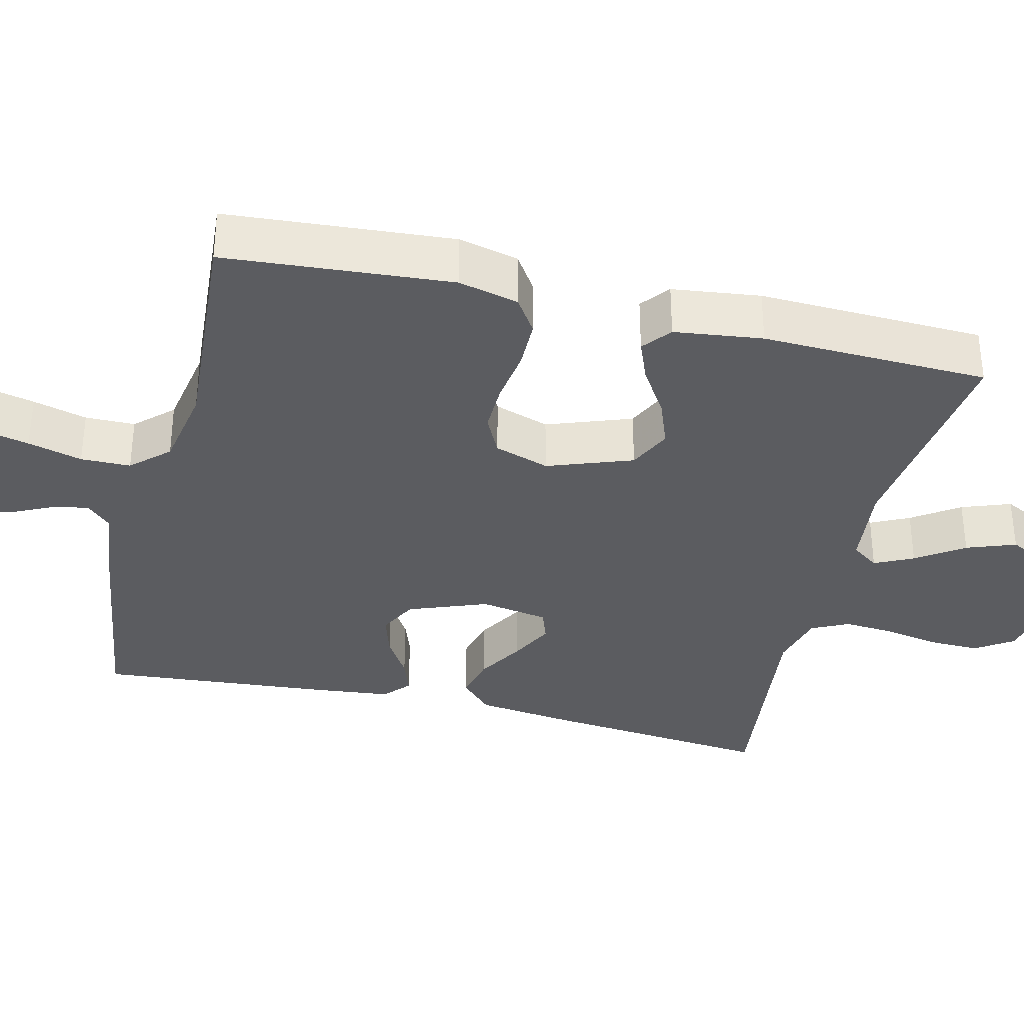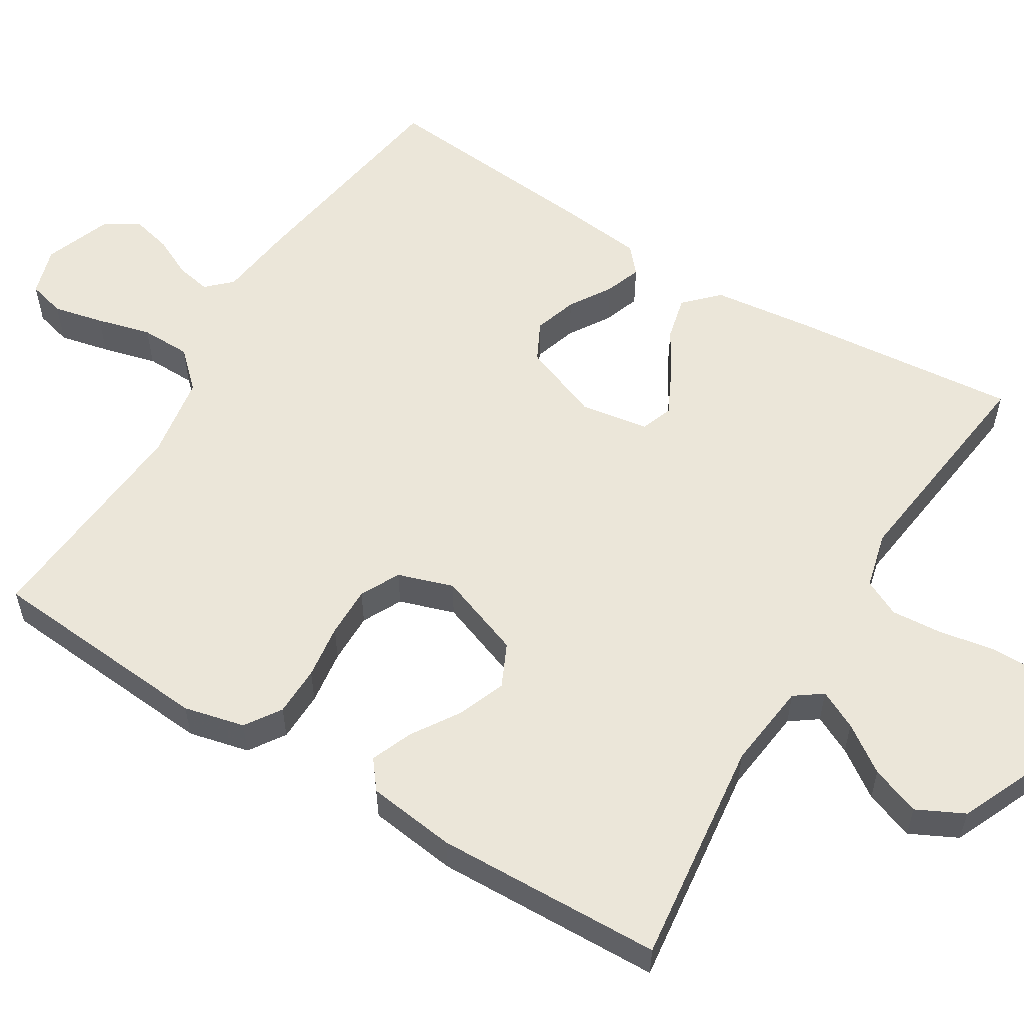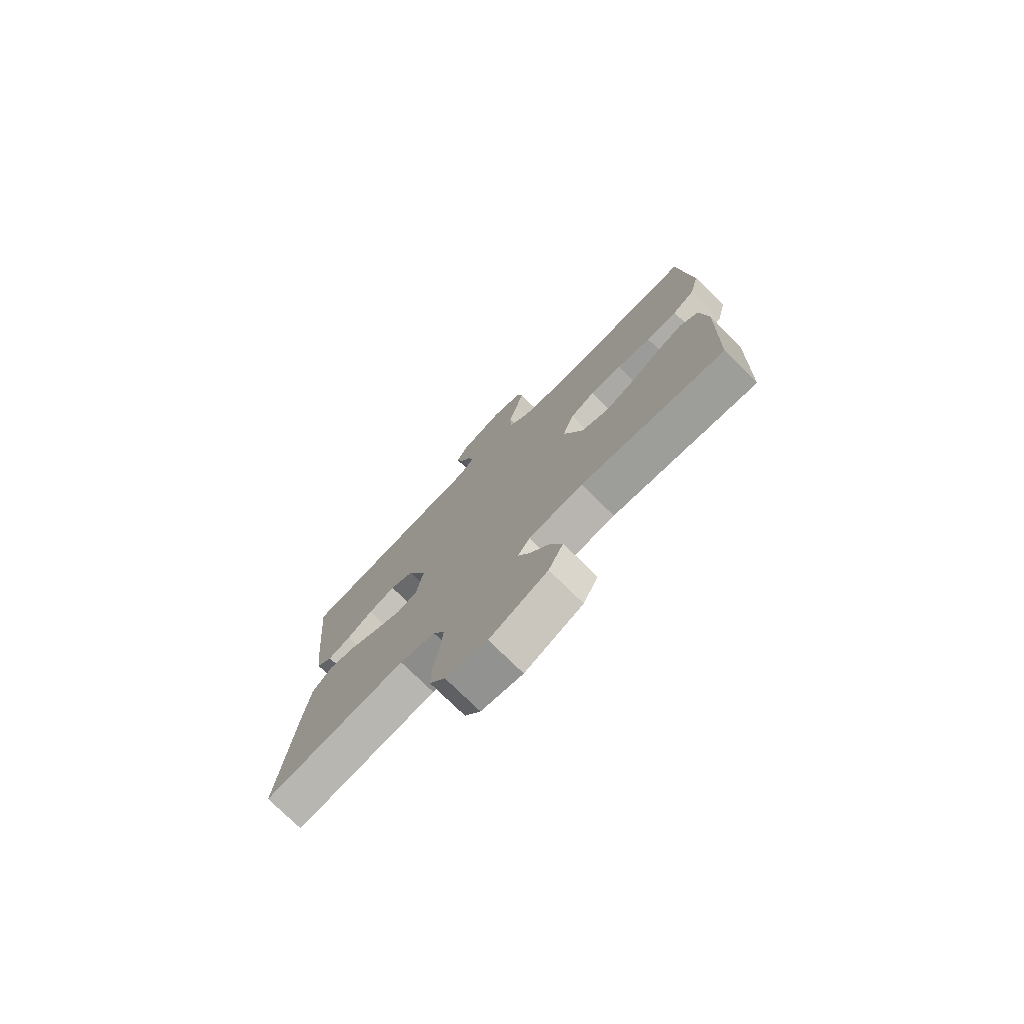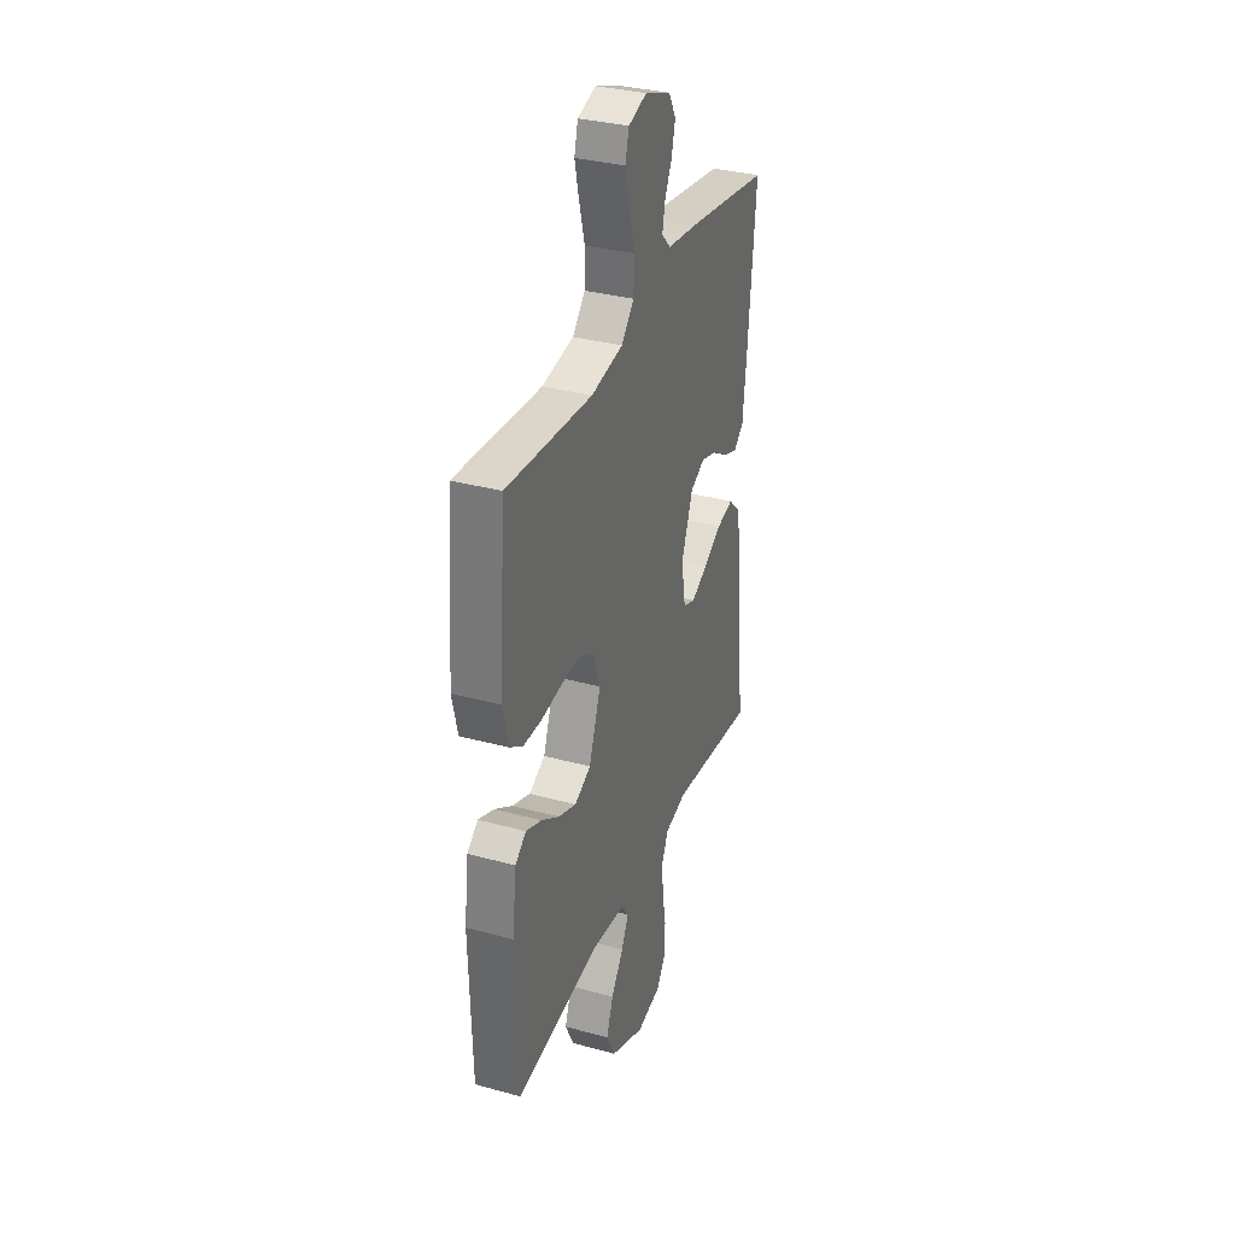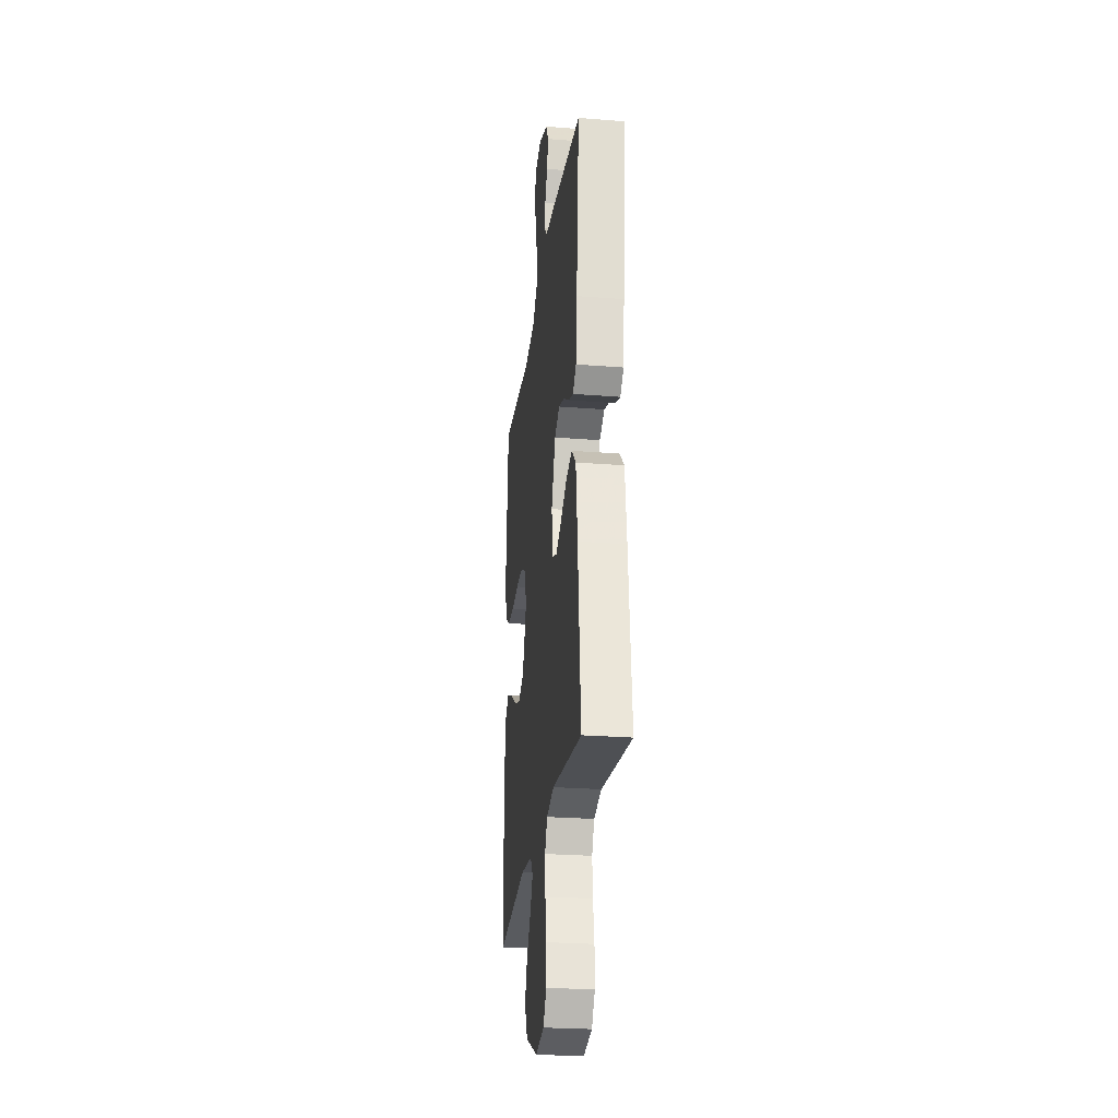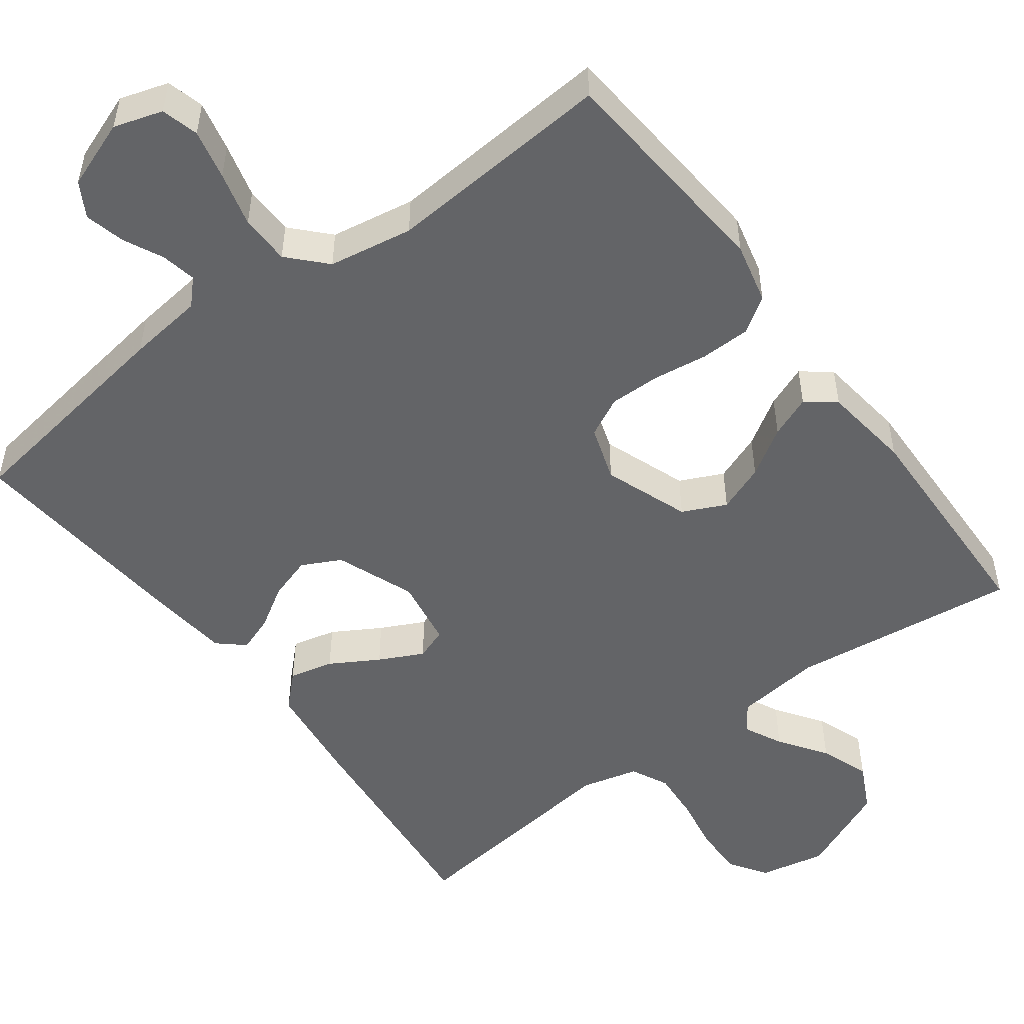
<metadata>
{"format":"obj","ext":"obj","renderer":"f3d","projection":"perspective","resolution":1024,"background":"white","views":[{"elev":-34.9,"azim":76.2,"up":"+Y"},{"elev":56.6,"azim":121.6,"up":"+Y"},{"elev":-76.2,"azim":45.5,"up":"+Z"},{"elev":33.5,"azim":110.5,"up":"+Z"},{"elev":-25.8,"azim":-97.2,"up":"+Z"},{"elev":-51.2,"azim":36.8,"up":"+Y"}]}
</metadata>
<code>
v -0.5 0.07 -0.5
v -0.471 0.07 -0.2
v -0.455 0.07 -0.067
v -0.412 0.07 -0.025
v -0.354 0.07 -0.039
v -0.291 0.07 -0.076
v -0.233 0.07 -0.105
v -0.191 0.07 -0.09
v -0.176 0.07 0
v -0.216 0.07 0.104
v -0.267 0.07 0.13
v -0.324 0.07 0.112
v -0.379 0.07 0.078
v -0.427 0.07 0.061
v -0.461 0.07 0.091
v -0.473 0.07 0.2
v -0.5 0.07 0.5
v -0.2 0.07 0.545
v -0.1 0.07 0.557
v -0.069 0.07 0.589
v -0.078 0.07 0.635
v -0.103 0.07 0.687
v -0.116 0.07 0.74
v -0.09 0.07 0.785
v 0 0.07 0.818
v 0.064 0.07 0.798
v 0.077 0.07 0.749
v 0.062 0.07 0.683
v 0.043 0.07 0.611
v 0.044 0.07 0.545
v 0.089 0.07 0.497
v 0.2 0.07 0.478
v 0.5 0.07 0.5
v 0.524 0.07 0.2
v 0.505 0.07 0.12
v 0.458 0.07 0.089
v 0.392 0.07 0.088
v 0.32 0.07 0.098
v 0.253 0.07 0.099
v 0.201 0.07 0.073
v 0.177 0.07 0
v 0.218 0.07 -0.112
v 0.275 0.07 -0.139
v 0.338 0.07 -0.115
v 0.401 0.07 -0.075
v 0.456 0.07 -0.053
v 0.494 0.07 -0.083
v 0.509 0.07 -0.2
v 0.5 0.07 -0.5
v 0.2 0.07 -0.463
v 0.086 0.07 -0.476
v 0.06 0.07 -0.512
v 0.085 0.07 -0.563
v 0.128 0.07 -0.625
v 0.152 0.07 -0.69
v 0.121 0.07 -0.752
v 0 0.07 -0.805
v -0.087 0.07 -0.787
v -0.12 0.07 -0.738
v -0.119 0.07 -0.671
v -0.106 0.07 -0.599
v -0.101 0.07 -0.532
v -0.125 0.07 -0.483
v -0.2 0.07 -0.464
v -0.5 0 -0.5
v -0.471 0 -0.2
v -0.455 0 -0.067
v -0.412 0 -0.025
v -0.354 0 -0.039
v -0.291 0 -0.076
v -0.233 0 -0.105
v -0.191 0 -0.09
v -0.176 0 0
v -0.216 0 0.104
v -0.267 0 0.13
v -0.324 0 0.112
v -0.379 0 0.078
v -0.427 0 0.061
v -0.461 0 0.091
v -0.473 0 0.2
v -0.5 0 0.5
v -0.2 0 0.545
v -0.1 0 0.557
v -0.069 0 0.589
v -0.078 0 0.635
v -0.103 0 0.687
v -0.116 0 0.74
v -0.09 0 0.785
v 0 0 0.818
v 0.064 0 0.798
v 0.077 0 0.749
v 0.062 0 0.683
v 0.043 0 0.611
v 0.044 0 0.545
v 0.089 0 0.497
v 0.2 0 0.478
v 0.5 0 0.5
v 0.524 0 0.2
v 0.505 0 0.12
v 0.458 0 0.089
v 0.392 0 0.088
v 0.32 0 0.098
v 0.253 0 0.099
v 0.201 0 0.073
v 0.177 0 0
v 0.218 0 -0.112
v 0.275 0 -0.139
v 0.338 0 -0.115
v 0.401 0 -0.075
v 0.456 0 -0.053
v 0.494 0 -0.083
v 0.509 0 -0.2
v 0.5 0 -0.5
v 0.2 0 -0.463
v 0.086 0 -0.476
v 0.06 0 -0.512
v 0.085 0 -0.563
v 0.128 0 -0.625
v 0.152 0 -0.69
v 0.121 0 -0.752
v 0 0 -0.805
v -0.087 0 -0.787
v -0.12 0 -0.738
v -0.119 0 -0.671
v -0.106 0 -0.599
v -0.101 0 -0.532
v -0.125 0 -0.483
v -0.2 0 -0.464
f 59 60 61
f 58 59 61
f 57 58 61
f 56 57 61
f 55 56 61
f 54 55 61
f 53 54 61
f 52 53 61 62
f 51 52 62 63
f 48 49 50
f 47 48 50
f 46 47 50
f 45 46 50
f 44 45 50
f 51 63 64
f 50 51 64
f 44 50 64
f 43 44 64
f 36 37 38
f 35 36 38
f 34 35 38
f 33 34 38
f 32 33 38
f 31 32 38 39
f 30 31 39 40
f 27 28 29
f 26 27 29
f 25 26 29
f 24 25 29
f 23 24 29
f 22 23 29
f 21 22 29
f 20 21 29 30
f 30 40 41
f 20 30 41
f 19 20 41
f 17 18 19
f 16 17 19
f 15 16 19
f 14 15 19
f 13 14 19
f 12 13 19
f 4 5 6
f 3 4 6
f 2 3 6
f 1 2 6
f 64 1 6
f 64 6 7
f 64 7 8
f 43 64 8
f 42 43 8
f 41 42 8 9
f 19 41 9 10
f 11 12 19
f 10 11 19
f 125 124 123
f 125 123 122
f 125 122 121
f 125 121 120
f 125 120 119
f 125 119 118
f 125 118 117
f 126 125 117 116
f 127 126 116 115
f 114 113 112
f 114 112 111
f 114 111 110
f 114 110 109
f 114 109 108
f 128 127 115
f 128 115 114
f 128 114 108
f 128 108 107
f 102 101 100
f 102 100 99
f 102 99 98
f 102 98 97
f 102 97 96
f 103 102 96 95
f 104 103 95 94
f 93 92 91
f 93 91 90
f 93 90 89
f 93 89 88
f 93 88 87
f 93 87 86
f 93 86 85
f 94 93 85 84
f 105 104 94
f 105 94 84
f 105 84 83
f 83 82 81
f 83 81 80
f 83 80 79
f 83 79 78
f 83 78 77
f 83 77 76
f 70 69 68
f 70 68 67
f 70 67 66
f 70 66 65
f 70 65 128
f 71 70 128
f 72 71 128
f 72 128 107
f 72 107 106
f 73 72 106 105
f 74 73 105 83
f 83 76 75
f 83 75 74
f 1 65 66 2
f 2 66 67 3
f 3 67 68 4
f 4 68 69 5
f 5 69 70 6
f 6 70 71 7
f 7 71 72 8
f 8 72 73 9
f 9 73 74 10
f 10 74 75 11
f 11 75 76 12
f 12 76 77 13
f 13 77 78 14
f 14 78 79 15
f 15 79 80 16
f 16 80 81 17
f 17 81 82 18
f 18 82 83 19
f 19 83 84 20
f 20 84 85 21
f 21 85 86 22
f 22 86 87 23
f 23 87 88 24
f 24 88 89 25
f 25 89 90 26
f 26 90 91 27
f 27 91 92 28
f 28 92 93 29
f 29 93 94 30
f 30 94 95 31
f 31 95 96 32
f 32 96 97 33
f 33 97 98 34
f 34 98 99 35
f 35 99 100 36
f 36 100 101 37
f 37 101 102 38
f 38 102 103 39
f 39 103 104 40
f 40 104 105 41
f 41 105 106 42
f 42 106 107 43
f 43 107 108 44
f 44 108 109 45
f 45 109 110 46
f 46 110 111 47
f 47 111 112 48
f 48 112 113 49
f 49 113 114 50
f 50 114 115 51
f 51 115 116 52
f 52 116 117 53
f 53 117 118 54
f 54 118 119 55
f 55 119 120 56
f 56 120 121 57
f 57 121 122 58
f 58 122 123 59
f 59 123 124 60
f 60 124 125 61
f 61 125 126 62
f 62 126 127 63
f 63 127 128 64
f 64 128 65 1

</code>
